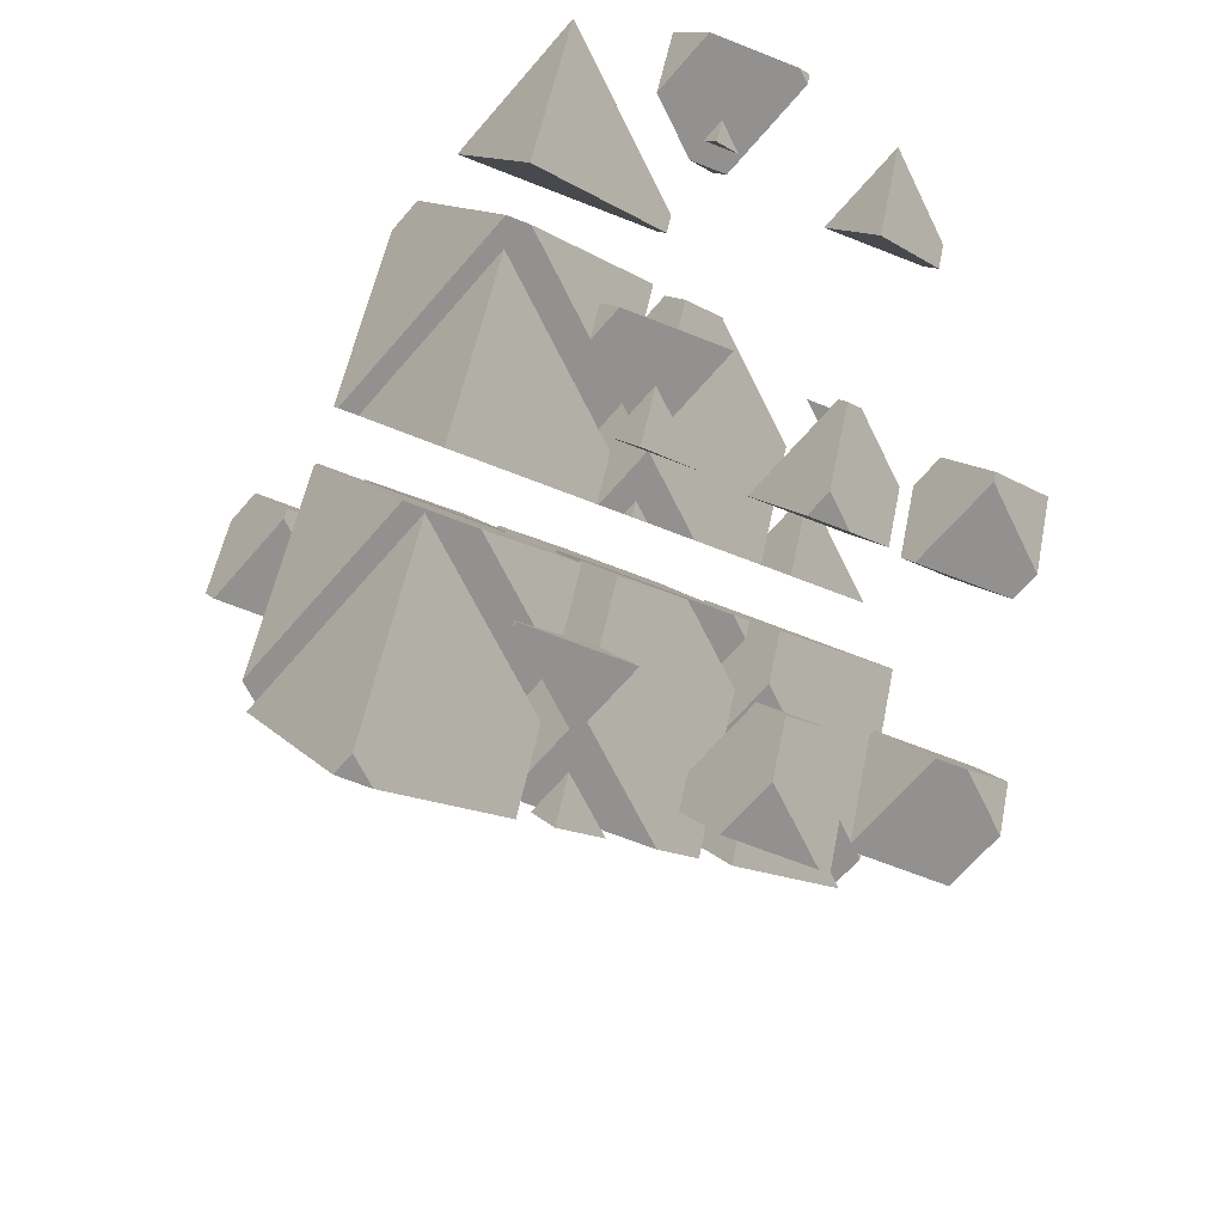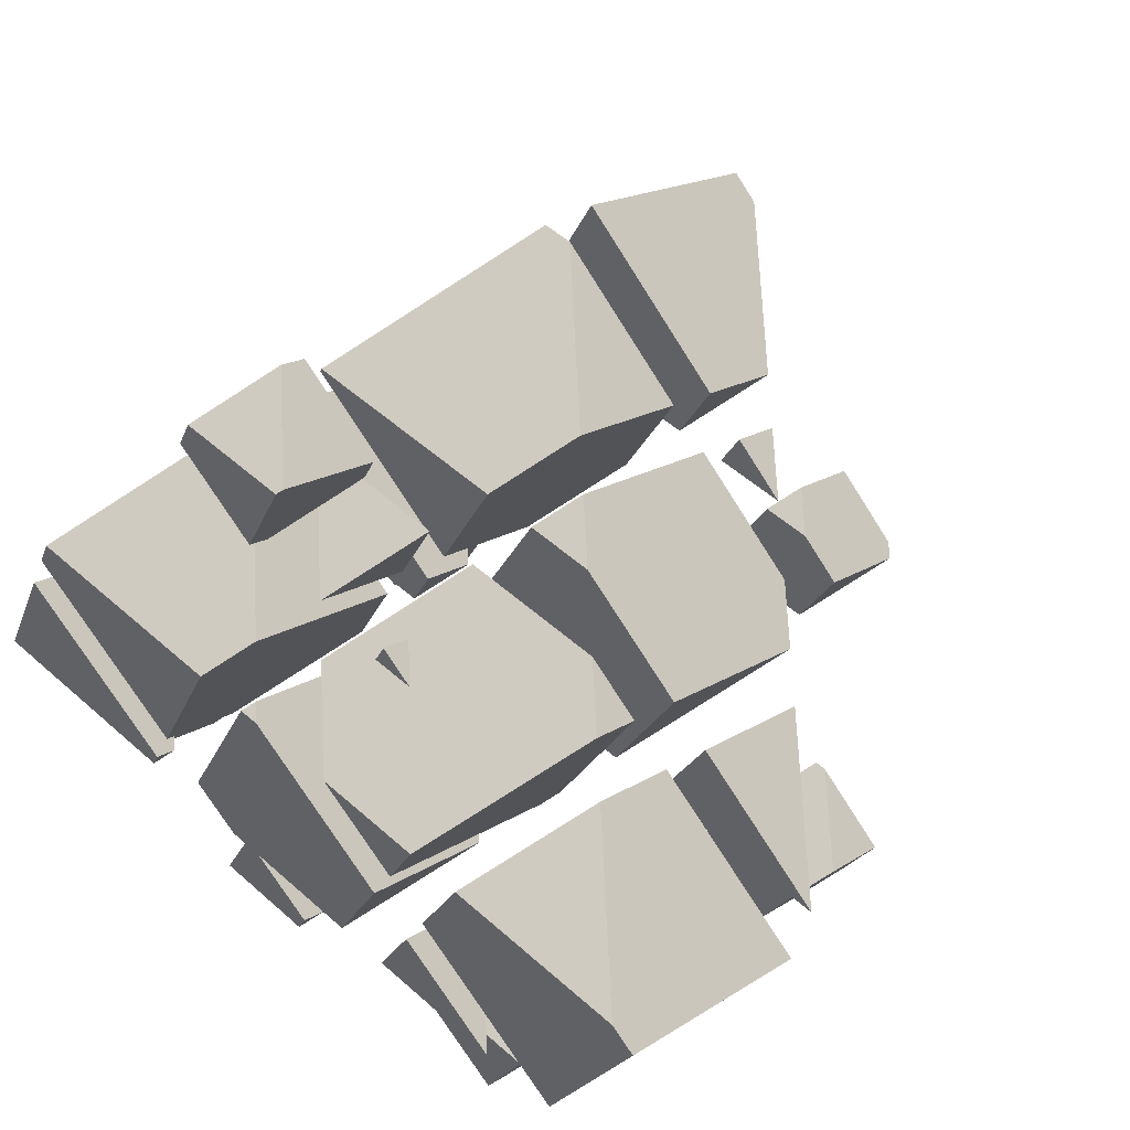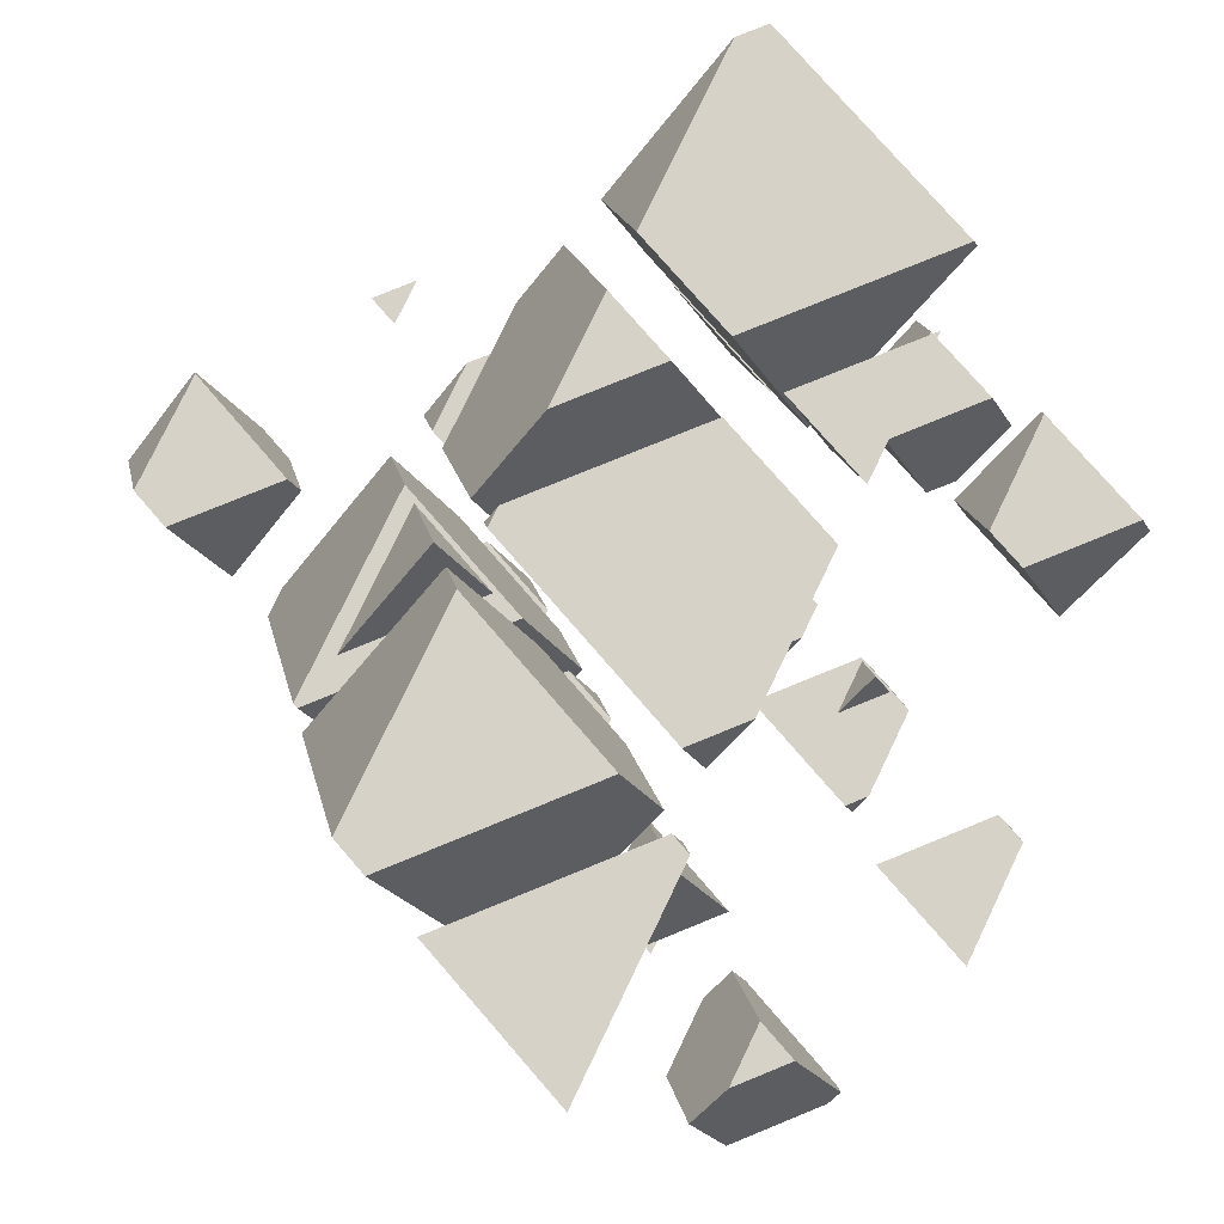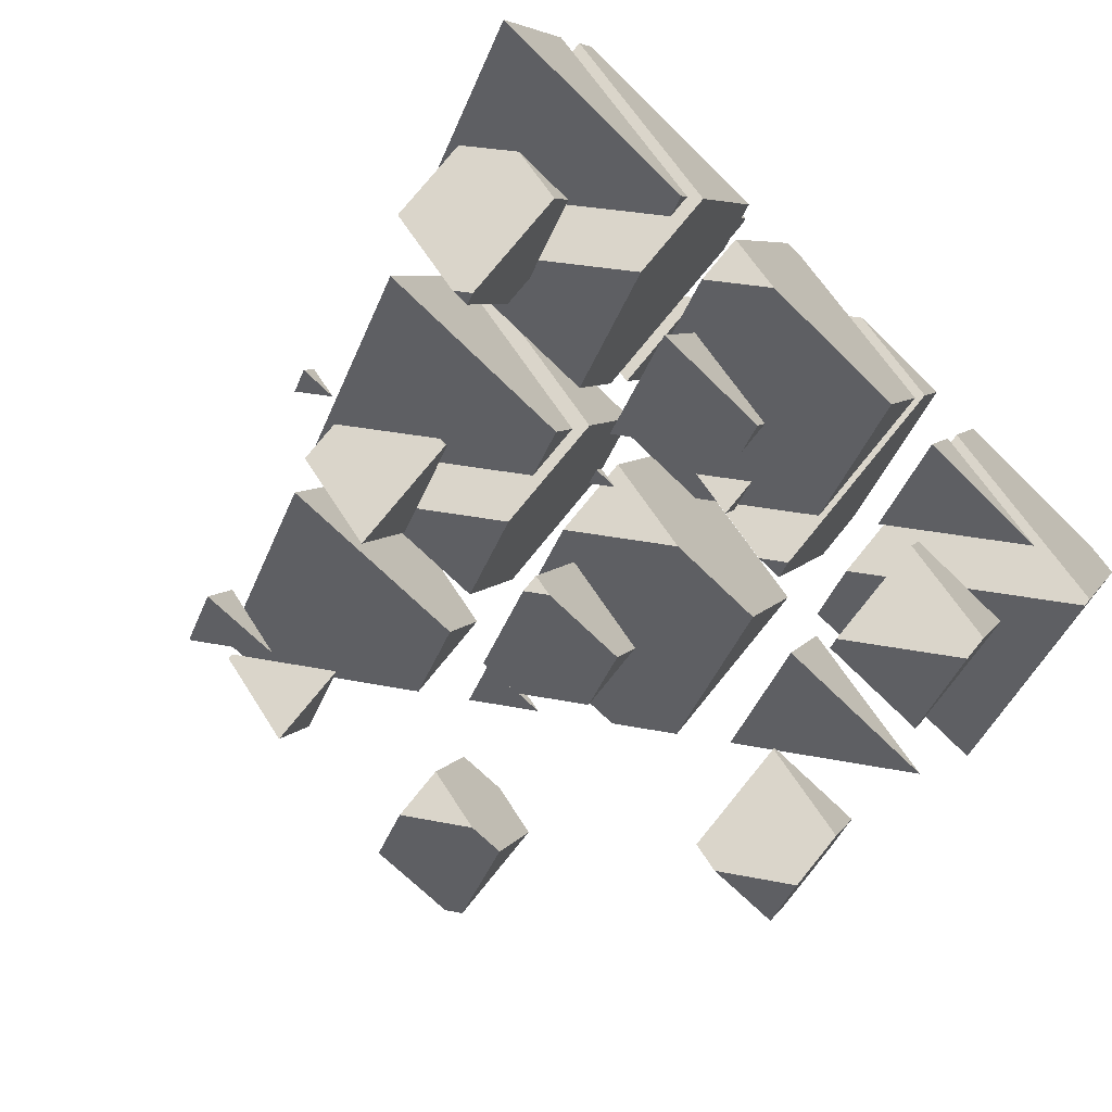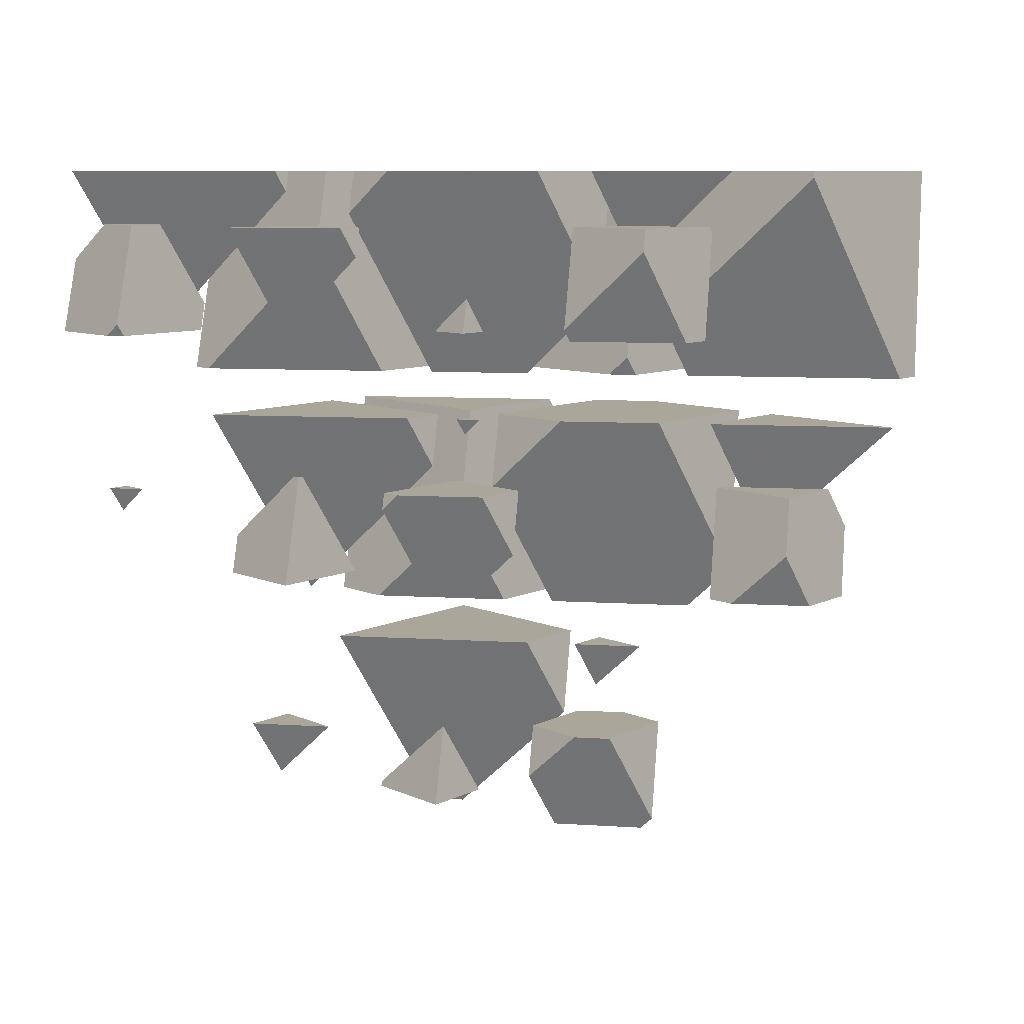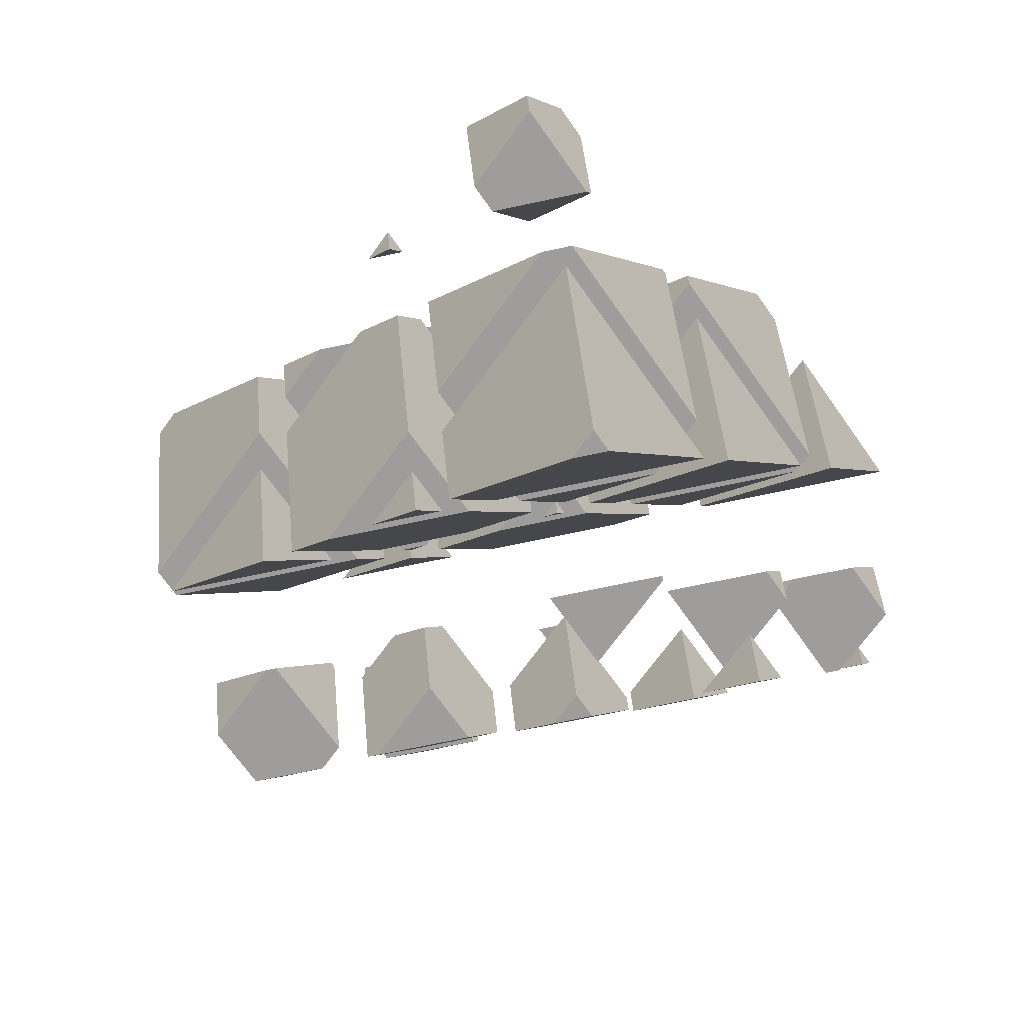
<metadata>
{"format":"obj","ext":"obj","renderer":"f3d","projection":"perspective","resolution":1024,"background":"white","views":[{"elev":-66.1,"azim":-63.9,"up":"+Z"},{"elev":52.2,"azim":43.8,"up":"+Y"},{"elev":78.5,"azim":-64.3,"up":"+Z"},{"elev":-67.3,"azim":-45.0,"up":"+Y"},{"elev":7.8,"azim":10.9,"up":"+Z"},{"elev":-70.6,"azim":-168.0,"up":"+Z"}]}
</metadata>
<code>
v -0.6382 3.349 2.168
v -0.2594 3.768 1.251
v -1.438 3.768 1.251
v -1.487 3.714 1.369
v -0.9573 4.885 1.251
v -0.1089 4.118 1.251
v -0.1089 4.658 2.327
v -0.6382 3.46 2.39
v -0.1349 4.629 2.39
v -1.487 4.228 2.39
v -1.314 4.629 2.39
v -0.9573 5.023 1.527
f 1 3 2
f 1 4 3
f 5 2 3
f 5 6 2
f 7 2 6
f 7 1 2
f 7 8 1
f 7 9 8
f 9 10 8
f 9 11 10
f 3 12 5
f 3 11 12
f 3 10 11
f 3 4 10
f 4 8 10
f 4 1 8
f 6 12 7
f 6 5 12
f 11 7 12
f 11 9 7
v 1.038 3.248 2.39
v 1.486 3.248 2.39
v 1.164 3.387 2.086
v 1.164 3.539 2.39
f 13 15 14
f 13 14 16
f 16 15 13
f 16 14 15
v -4.518 -1.158 2.96
v -2.16 -1.158 2.96
v -2.067 -1.054 2.733
v -3.763 -0.3235 1.133
v -2.067 -0.94 2.96
v -3.763 0.5941 2.96
f 17 19 18
f 17 20 19
f 18 19 21
f 22 18 21
f 22 17 18
f 22 20 17
f 22 19 20
f 22 21 19
v -3.342 0.1431 0.1117
v -0.9842 0.1431 0.1117
v -0.7433 0.4096 -0.4718
v -2.44 1.14 -2.071
v -0.7433 0.7028 0.1117
v -2.44 2.237 0.1117
f 23 25 24
f 23 26 25
f 24 25 27
f 28 24 27
f 28 23 24
f 28 26 23
f 28 25 26
f 28 27 25
v -1.219 -0.117 0.6813
v -3.298 -0.117 0.6813
v -1.802 -0.7613 2.092
v -2.44 2.523 0.6813
v -3.499 0.06416 0.6813
v -0.7433 0.989 0.6813
v -0.7433 1.857 2.409
v -1.802 -0.3253 2.96
v -0.9706 1.606 2.96
v -3.499 1.209 2.96
v -3.328 1.606 2.96
v -2.44 2.588 0.8099
f 29 31 30
f 32 30 33
f 32 29 30
f 32 34 29
f 35 29 34
f 35 31 29
f 35 36 31
f 35 37 36
f 37 38 36
f 37 39 38
f 33 40 32
f 33 39 40
f 33 38 39
f 38 31 36
f 38 30 31
f 38 33 30
f 34 40 35
f 34 32 40
f 39 35 40
f 39 37 35
v 0.58 1.873 -3.676
v -0.8399 2.485 -5.015
v -1.225 2.485 -5.015
v -2.165 1.444 -2.736
v 0.1918 1.444 -2.736
v -1.117 2.735 -5.015
v 0.58 2.346 -2.736
v -1.117 3.88 -2.736
f 41 43 42
f 41 44 43
f 41 45 44
f 46 42 43
f 45 41 47
f 48 45 47
f 48 44 45
f 46 44 48
f 46 43 44
f 41 48 47
f 41 46 48
f 41 42 46
v -0.04337 1.184 -2.167
v -1.597 1.184 -2.167
v -0.4786 0.7024 -1.113
v 0.58 2.632 -2.167
v -0.875 3.947 -2.167
v -1.211 3.947 -2.167
v -2.175 1.707 -2.167
v 0.58 3.321 -0.7952
v -0.4786 1.318 0.1117
v 0.2055 2.907 0.1117
v -2.175 2.852 0.1117
v -2.152 2.907 0.1117
f 49 51 50
f 49 53 52
f 49 54 53
f 49 55 54
f 49 50 55
f 56 49 52
f 56 51 49
f 56 57 51
f 56 58 57
f 58 59 57
f 58 60 59
f 59 54 55
f 59 60 54
f 59 51 57
f 59 50 51
f 59 55 50
f 52 53 56
f 53 58 56
f 53 60 58
f 53 54 60
v -1.632 2.646 0.6813
v -0.4786 1.604 0.6813
v -0.0297 2.646 0.6813
v -0.4786 2.15 1.768
f 61 63 62
f 63 64 62
f 64 61 62
f 61 64 63
v -0.3949 0.1431 0.1117
v -0.1243 0.1431 0.1117
v -0.3191 0.227 -0.0719
v -0.3191 0.3193 0.1117
f 65 67 66
f 65 66 68
f 68 67 65
f 68 66 67
v 1.378 -0.5035 1.528
v 0.48 -0.117 0.6813
v -0.6301 -0.117 0.6813
v -1.378 -0.9439 2.492
v -0.8813 -1.158 2.96
v 0.7863 -1.158 2.96
v -0.3191 0.6054 0.6813
v 1.378 0.216 2.96
v -0.1594 1.606 2.96
v -1.378 -0.7088 2.96
v -0.3812 1.606 2.96
v -0.3191 1.674 2.809
f 69 71 70
f 69 72 71
f 69 73 72
f 69 74 73
f 75 70 71
f 74 69 76
f 77 74 76
f 77 73 74
f 77 78 73
f 77 79 78
f 71 80 75
f 71 79 80
f 71 78 79
f 71 72 78
f 72 73 78
f 69 77 76
f 69 80 77
f 69 75 80
f 69 70 75
f 79 77 80
v 0.7812 1.444 -2.736
v 1.577 1.444 -2.736
v 1.004 1.691 -3.276
v 1.004 1.962 -2.736
f 81 83 82
f 81 82 84
f 84 83 81
f 84 82 83
v 2.701 0.9601 -1.677
v 2.182 1.184 -2.167
v 0.546 1.184 -2.167
v -0.05443 0.5197 -0.7128
v 0.8203 0.1431 0.1117
v 1.962 0.1431 0.1117
v 1.004 2.248 -2.167
v 2.701 1.859 0.1117
v 1.542 2.907 0.1117
v -0.05443 0.934 0.1117
v 0.7949 2.907 0.1117
v 1.004 3.138 -0.3953
f 85 87 86
f 85 88 87
f 85 89 88
f 85 90 89
f 91 86 87
f 90 85 92
f 93 90 92
f 93 89 90
f 93 94 89
f 93 95 94
f 87 96 91
f 87 95 96
f 87 94 95
f 87 88 94
f 88 89 94
f 85 93 92
f 85 96 93
f 85 91 96
f 85 86 91
f 95 93 96
v 1.727 -0.117 0.6813
v 1.425 -0.117 0.6813
v 1.642 -0.2108 0.8866
v 2.701 2.145 0.6813
v 2.146 2.646 0.6813
v 0.5596 2.646 0.6813
v -0.05443 1.22 0.6813
v 2.701 2.408 1.204
v 1.642 0.8307 2.96
v 1.976 1.606 2.96
v 0.7852 1.606 2.96
v -0.05443 1.967 2.168
f 97 99 98
f 97 101 100
f 97 102 101
f 97 103 102
f 97 98 103
f 104 97 100
f 104 99 97
f 104 105 99
f 104 106 105
f 106 107 105
f 108 102 103
f 108 105 107
f 108 99 105
f 108 98 99
f 108 103 98
f 100 101 104
f 101 106 104
f 101 107 106
f 101 108 107
f 101 102 108
v 1.376 -1.158 2.96
v 2.897 -1.158 2.96
v 1.802 -0.6862 1.927
v 1.802 -0.1675 2.96
f 109 111 110
f 109 110 112
f 112 111 109
f 112 110 111
v 2.552 0.1431 0.1117
v 4.599 0.1431 0.1117
v 3.125 0.7775 -1.277
v 3.125 1.475 0.1117
f 113 115 114
f 113 114 116
f 116 115 113
f 116 114 115
v 3.763 -1.124 2.886
v 4.674 -0.117 0.6813
v 2.317 -0.117 0.6813
v 2.067 -0.3934 1.287
v 3.125 1.761 0.6813
v 4.822 0.2273 0.6813
v 4.822 1.372 2.96
v 3.763 -1.087 2.96
v 2.067 0.4472 2.96
v 2.565 1.606 2.96
v 4.564 1.606 2.96
v 3.125 2.225 1.604
f 117 119 118
f 117 120 119
f 121 118 119
f 121 122 118
f 123 118 122
f 123 117 118
f 123 124 117
f 124 126 125
f 124 127 126
f 124 123 127
f 119 128 121
f 119 126 128
f 119 125 126
f 119 120 125
f 120 124 125
f 120 117 124
f 122 127 123
f 122 128 127
f 122 121 128
f 126 127 128
v -3.707 -2.36 -0.4579
v -3.34 -2.36 -0.4579
v -3.604 -2.246 -0.707
v -3.604 -2.121 -0.4579
f 129 131 130
f 129 130 132
f 132 131 129
f 132 130 131
v -3.234 -3.141 1.251
v -3.416 -3.141 1.251
v -3.285 -3.197 1.375
v -2.755 -2.03 1.251
v -3.055 -1.759 1.251
v -3.818 -1.759 1.251
v -4.133 -2.492 1.251
v -2.755 -1.888 1.533
v -3.285 -2.687 2.39
v -3.109 -2.279 2.39
v -3.736 -2.279 2.39
v -4.133 -2.108 2.015
f 133 135 134
f 133 137 136
f 133 138 137
f 133 139 138
f 133 134 139
f 140 133 136
f 140 135 133
f 140 141 135
f 140 142 141
f 142 143 141
f 144 138 139
f 144 141 143
f 144 135 141
f 144 134 135
f 144 139 134
f 136 137 140
f 137 142 140
f 137 143 142
f 137 144 143
f 137 138 144
v -2.531 -1.059 -3.306
v -1.638 -1.059 -3.306
v -2.281 -0.7826 -3.912
v -2.281 -0.4784 -3.306
f 145 147 146
f 145 146 148
f 148 147 145
f 148 146 147
v -2.81 -0.8493 -1.597
v -1.961 -1.616 -1.597
v -1.463 -0.4581 -1.597
v -2.641 -0.4581 -1.597
v -1.961 -1.044 -0.4579
v -1.933 -0.9784 -0.4579
v -2.034 -0.9784 -0.4579
v -2.81 -0.6444 -1.189
f 149 151 150
f 149 152 151
f 151 153 150
f 151 154 153
f 154 155 153
f 156 152 149
f 156 153 155
f 156 150 153
f 156 149 150
f 156 151 152
f 156 154 151
f 156 155 154
v -1.487 0.7935 -4.445
v -0.6382 0.02642 -4.445
v -0.2867 0.8428 -4.445
v -1.465 0.8428 -4.445
v -0.6382 0.454 -3.594
v -1.487 0.8193 -4.394
f 157 159 158
f 157 160 159
f 159 161 158
f 162 160 157
f 162 158 161
f 162 157 158
f 162 159 160
f 162 161 159
v -1.936 -3.661 2.39
v -0.7576 -3.661 2.39
v -0.6344 -3.525 2.092
v -1.483 -3.16 1.292
v -0.6344 -3.375 2.39
v -1.483 -2.608 2.39
f 163 165 164
f 163 166 165
f 164 165 167
f 168 164 167
f 168 163 164
f 168 166 163
f 168 165 166
f 168 167 165
v 0.6889 -2.061 -1.113
v 0.1748 -1.84 -1.597
v -0.2897 -1.84 -1.597
v -0.6889 -2.281 -0.6304
v -0.5058 -2.36 -0.4579
v 0.4185 -2.36 -0.4579
v -0.1595 -1.538 -1.597
v 0.6889 -1.732 -0.4579
v -0.1449 -0.9784 -0.4579
v -0.6889 -2.195 -0.4579
v -0.1652 -0.9784 -0.4579
v -0.1595 -0.9721 -0.4717
f 169 171 170
f 169 172 171
f 169 173 172
f 169 174 173
f 175 170 171
f 174 169 176
f 177 174 176
f 177 173 174
f 177 178 173
f 177 179 178
f 171 180 175
f 171 179 180
f 171 178 179
f 171 172 178
f 172 173 178
f 169 177 176
f 169 180 177
f 169 175 180
f 169 170 175
f 179 177 180
v -0.2212 -1.759 1.251
v 0.1595 -2.103 1.251
v 0.3078 -1.759 1.251
v 0.1595 -1.923 1.61
f 181 183 182
f 183 184 182
f 184 181 182
f 181 184 183
v 2.012 -0.5974 -4.317
v 1.876 -0.5389 -4.445
v 0.8864 -0.5389 -4.445
v 0.6344 -0.8176 -3.835
v 1.196 -1.059 -3.306
v 1.595 -1.059 -3.306
v 1.164 0.1053 -4.445
v 2.012 -0.08943 -3.306
v 1.557 0.3224 -3.306
v 0.6344 -0.5518 -3.306
v 1.011 0.3224 -3.306
v 1.164 0.4916 -3.676
f 185 187 186
f 185 188 187
f 185 189 188
f 185 190 189
f 191 186 187
f 190 185 192
f 193 190 192
f 193 189 190
f 193 194 189
f 193 195 194
f 187 196 191
f 187 195 196
f 187 194 195
f 187 188 194
f 188 189 194
f 185 193 192
f 185 196 193
f 185 191 196
f 185 186 191
f 195 193 196
v 1.48 -0.4581 -1.597
v 1.483 -0.4604 -1.597
v 1.484 -0.4581 -1.597
v 1.483 -0.4592 -1.595
f 197 199 198
f 199 200 198
f 200 197 198
f 197 200 199
v 2.281 -3.56 2.169
v 2.66 -3.141 1.251
v 1.481 -3.141 1.251
v 1.432 -3.195 1.369
v 1.961 -2.024 1.251
v 2.81 -2.791 1.251
v 2.81 -2.251 2.327
v 2.281 -3.448 2.39
v 2.784 -2.279 2.39
v 1.432 -2.681 2.39
v 1.605 -2.279 2.39
v 1.961 -1.885 1.528
f 201 203 202
f 201 204 203
f 205 202 203
f 205 206 202
f 207 202 206
f 207 201 202
f 207 208 201
f 207 209 208
f 209 210 208
f 209 211 210
f 203 212 205
f 203 211 212
f 203 210 211
f 203 204 210
f 204 208 210
f 204 201 208
f 206 212 207
f 206 205 212
f 211 207 212
f 211 209 207
v 3.836 -1.84 -1.597
v 3.009 -1.84 -1.597
v 3.604 -2.096 -1.036
v 4.133 -1.149 -1.597
v 3.369 -0.4581 -1.597
v 3.252 -0.4581 -1.597
v 2.755 -1.611 -1.597
v 4.133 -0.7869 -0.8772
v 3.604 -1.806 -0.4579
v 3.96 -0.9784 -0.4579
v 2.755 -1.039 -0.4579
v 2.781 -0.9784 -0.4579
f 213 215 214
f 213 217 216
f 213 218 217
f 213 219 218
f 213 214 219
f 220 213 216
f 220 215 213
f 220 221 215
f 220 222 221
f 222 223 221
f 222 224 223
f 223 218 219
f 223 224 218
f 223 215 221
f 223 214 215
f 223 219 214
f 216 217 220
f 217 222 220
f 217 224 222
f 217 218 224

</code>
